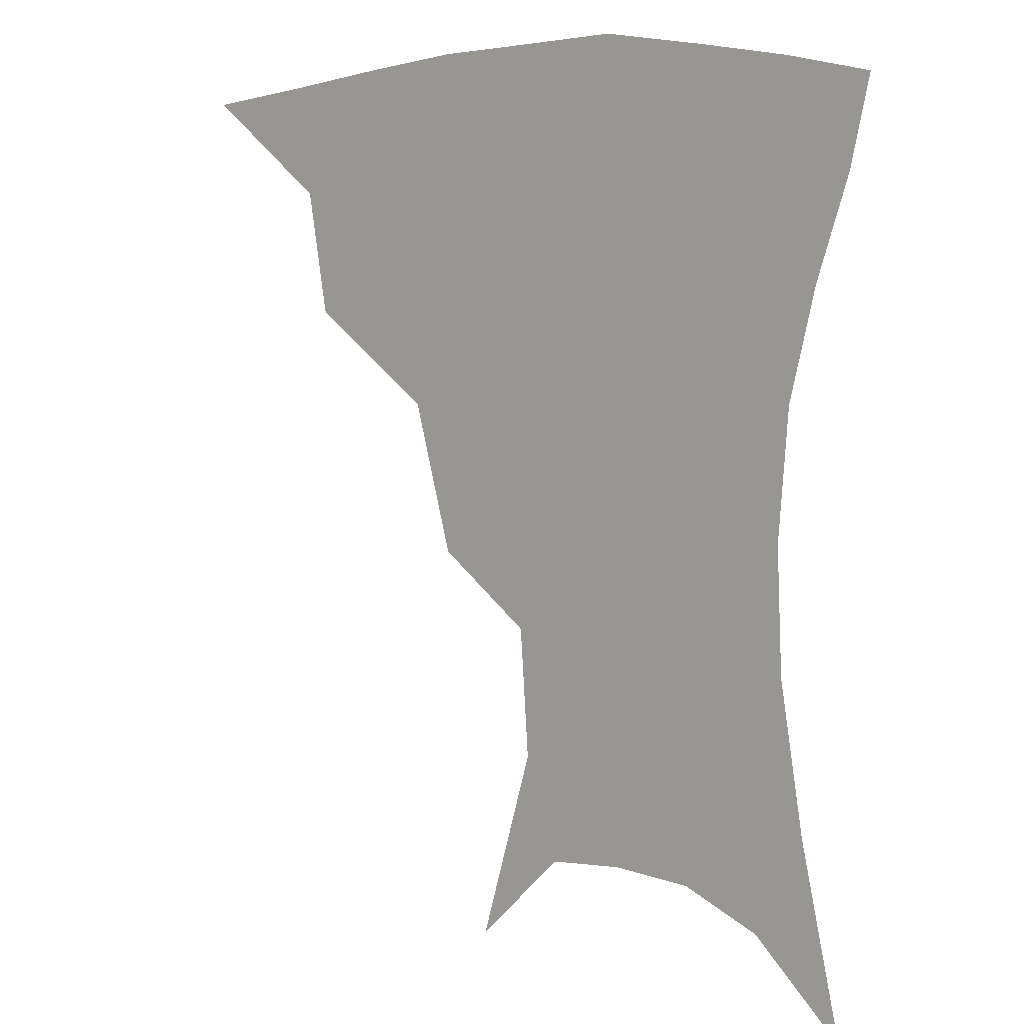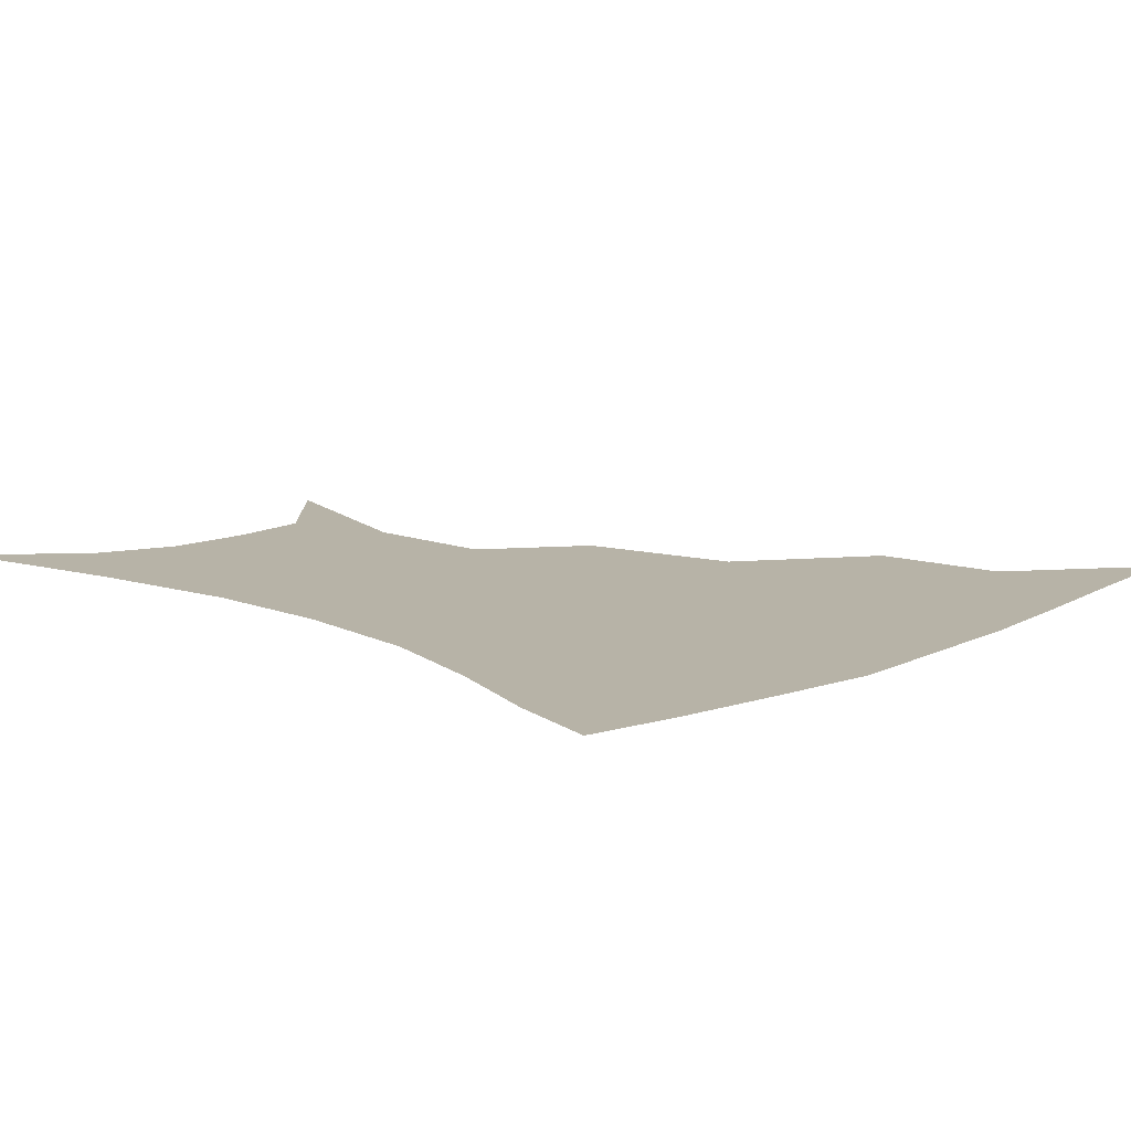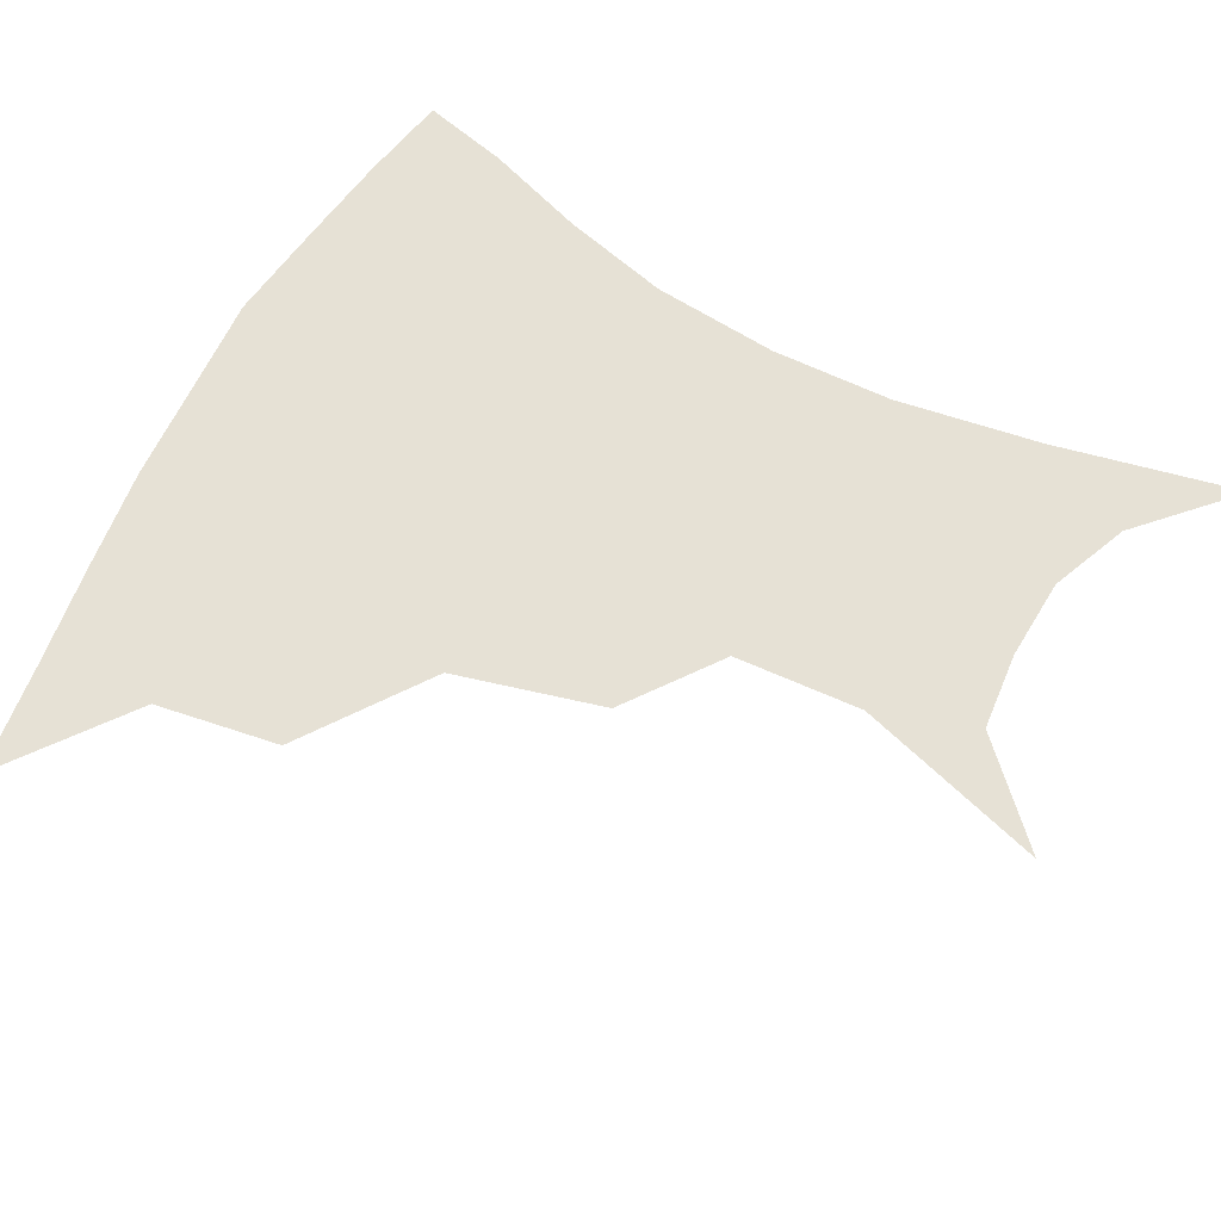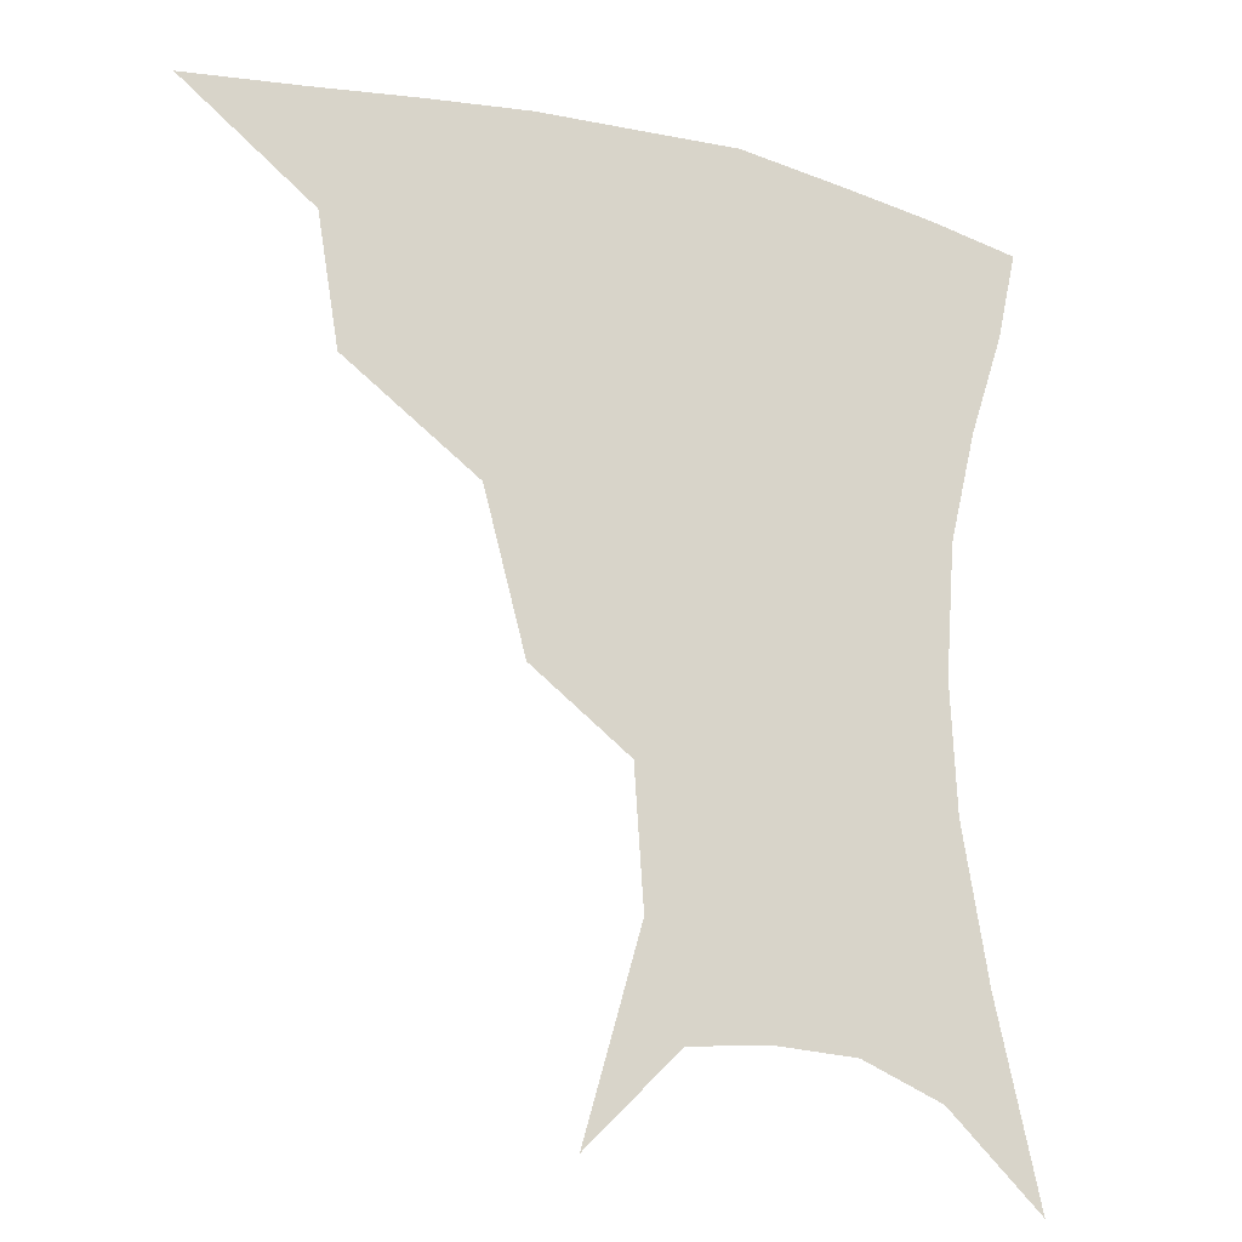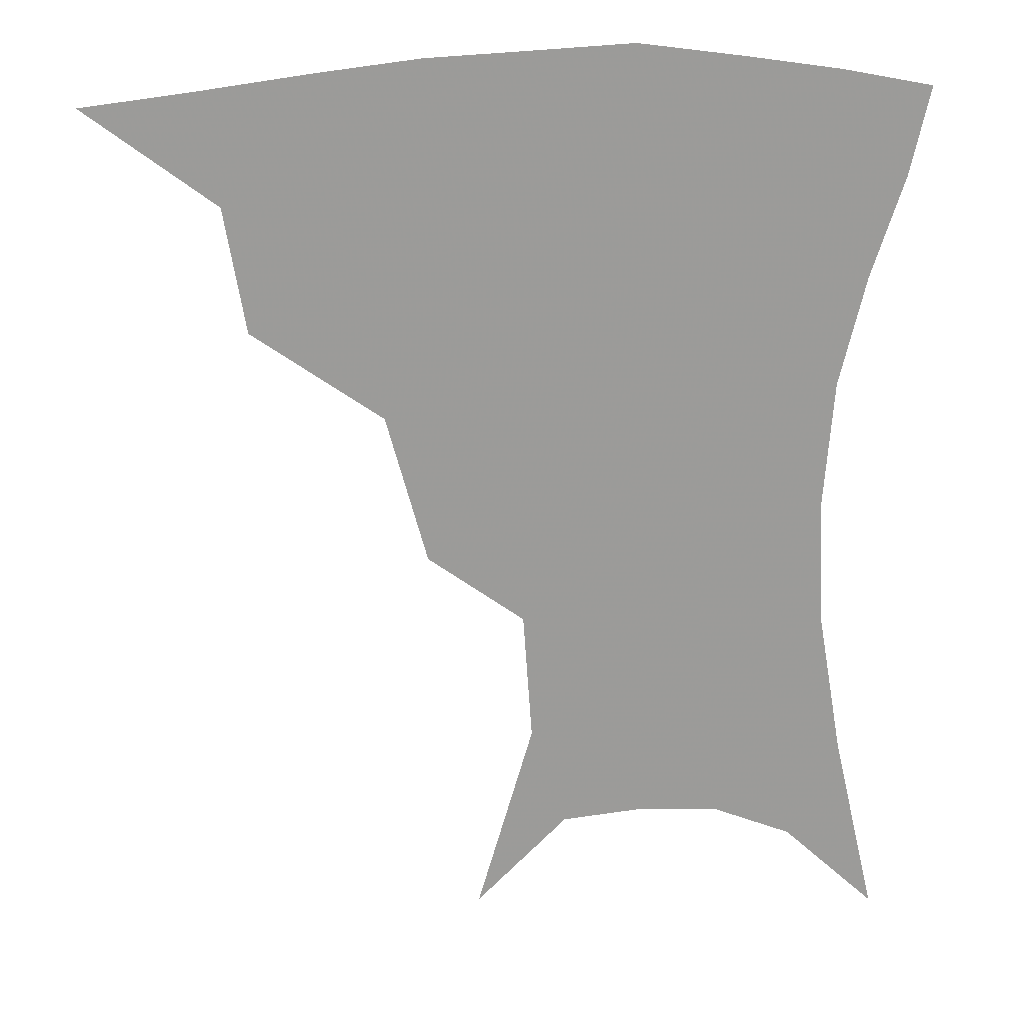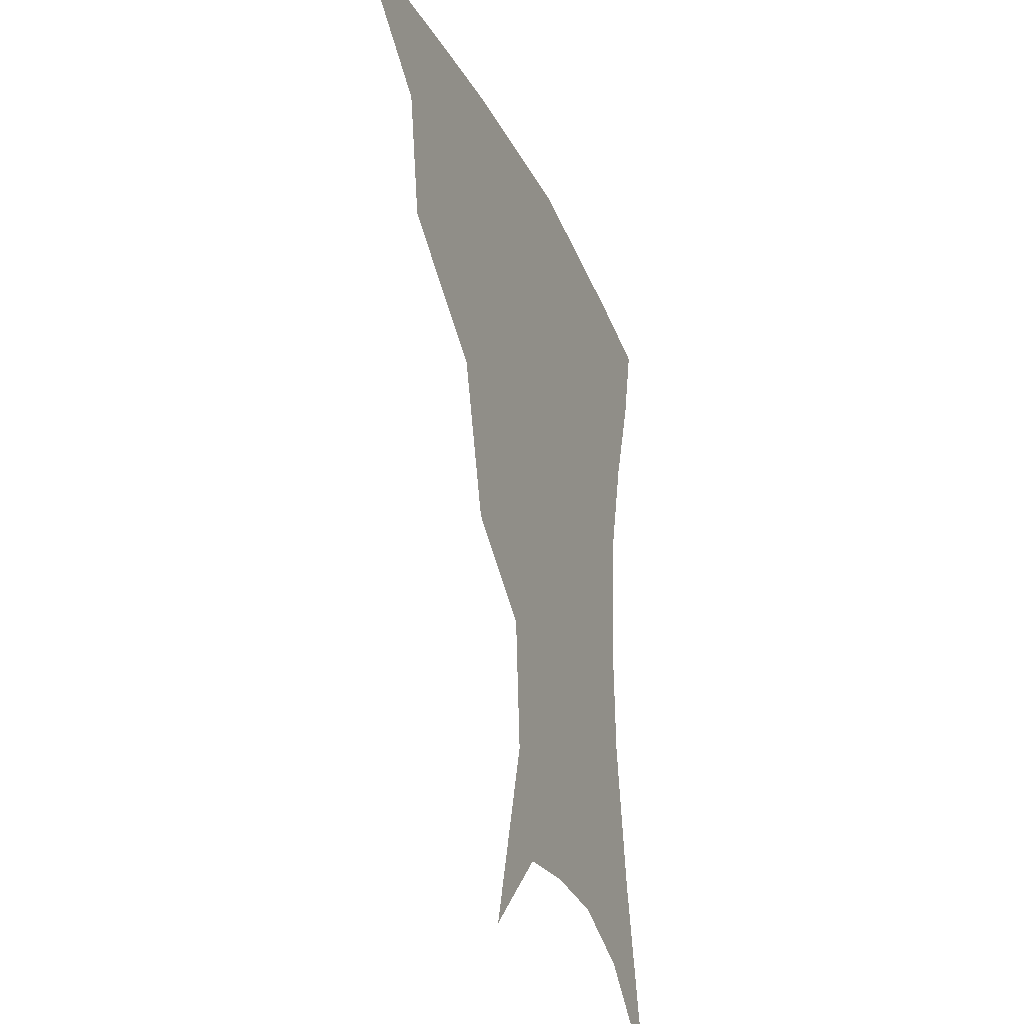
<metadata>
{"format":"obj","ext":"obj","renderer":"f3d","projection":"perspective","resolution":1024,"background":"white","views":[{"elev":7.0,"azim":39.3,"up":"+Y"},{"elev":12.6,"azim":134.7,"up":"+Z"},{"elev":64.4,"azim":-61.7,"up":"+Z"},{"elev":-19.2,"azim":-25.6,"up":"+Y"},{"elev":20.8,"azim":-6.0,"up":"+Y"},{"elev":-28.6,"azim":-69.3,"up":"+Y"}]}
</metadata>
<code>
v 455.1 352.6 0
v 496.9 290.9 0
v 491 325.5 0
v 486.3 356.4 0
v 544.5 223.6 0
v 533.1 265.4 0
v 525.3 300.6 0
v 520.6 331.1 0
v 516 360.4 0
v 558.3 113.8 0
v 574 167.7 0
v 571.4 203.9 0
v 562 243.4 0
v 556 279 0
v 552.3 308.4 0
v 548.6 335.2 0
v 544.9 363.9 0
v 583.8 139.1 0
v 590.9 180 0
v 586.5 216.8 0
v 581.6 254.1 0
v 578.9 284.5 0
v 577.7 311.7 0
v 577.2 337.5 0
v 573.8 365.4 0
v 605.6 141.3 0
v 607 184.6 0
v 603.3 222 0
v 601.1 257.5 0
v 601.3 287.5 0
v 602.2 313.5 0
v 603 338.2 0
v 601.1 366.8 0
v 628.7 140.1 0
v 623.3 187.6 0
v 620.4 223.1 0
v 620.2 255.3 0
v 622.3 285.4 0
v 625.3 312.3 0
v 628.3 337.3 0
v 630.5 362.8 0
v 650.9 131.1 0
v 641.4 180.9 0
v 638 216.1 0
v 638.3 248.5 0
v 641.6 282 0
v 647.3 310.2 0
v 653 334.4 0
v 656.7 358.9 0
v 677 106.7 0
v 665 159.2 0
v 657.9 200.6 0
v 656.4 235.2 0
v 659.2 271.1 0
v 666.6 301.7 0
v 675.9 329.8 0
v 681.3 354.1 0
v 721 361 0
f 3 4 1
f 6 7 2
f 2 7 3
f 7 8 3
f 3 8 4
f 8 9 4
f 12 13 5
f 5 13 6
f 13 14 6
f 6 14 7
f 14 15 7
f 7 15 8
f 15 16 8
f 8 16 9
f 16 17 9
f 10 18 11
f 18 19 11
f 11 19 12
f 19 20 12
f 12 20 13
f 20 21 13
f 13 21 14
f 21 22 14
f 14 22 15
f 22 23 15
f 15 23 16
f 23 24 16
f 16 24 17
f 24 25 17
f 18 26 19
f 26 27 19
f 19 27 20
f 27 28 20
f 20 28 21
f 28 29 21
f 21 29 22
f 29 30 22
f 22 30 23
f 30 31 23
f 23 31 24
f 31 32 24
f 24 32 25
f 32 33 25
f 26 34 27
f 34 35 27
f 27 35 28
f 35 36 28
f 28 36 29
f 36 37 29
f 29 37 30
f 37 38 30
f 30 38 31
f 38 39 31
f 31 39 32
f 39 40 32
f 32 40 33
f 40 41 33
f 34 42 35
f 42 43 35
f 35 43 36
f 43 44 36
f 36 44 37
f 44 45 37
f 37 45 38
f 45 46 38
f 38 46 39
f 46 47 39
f 39 47 40
f 47 48 40
f 40 48 41
f 48 49 41
f 42 50 43
f 50 51 43
f 43 51 44
f 51 52 44
f 44 52 45
f 52 53 45
f 45 53 46
f 53 54 46
f 46 54 47
f 54 55 47
f 47 55 48
f 55 56 48
f 48 56 49
f 56 57 49

</code>
